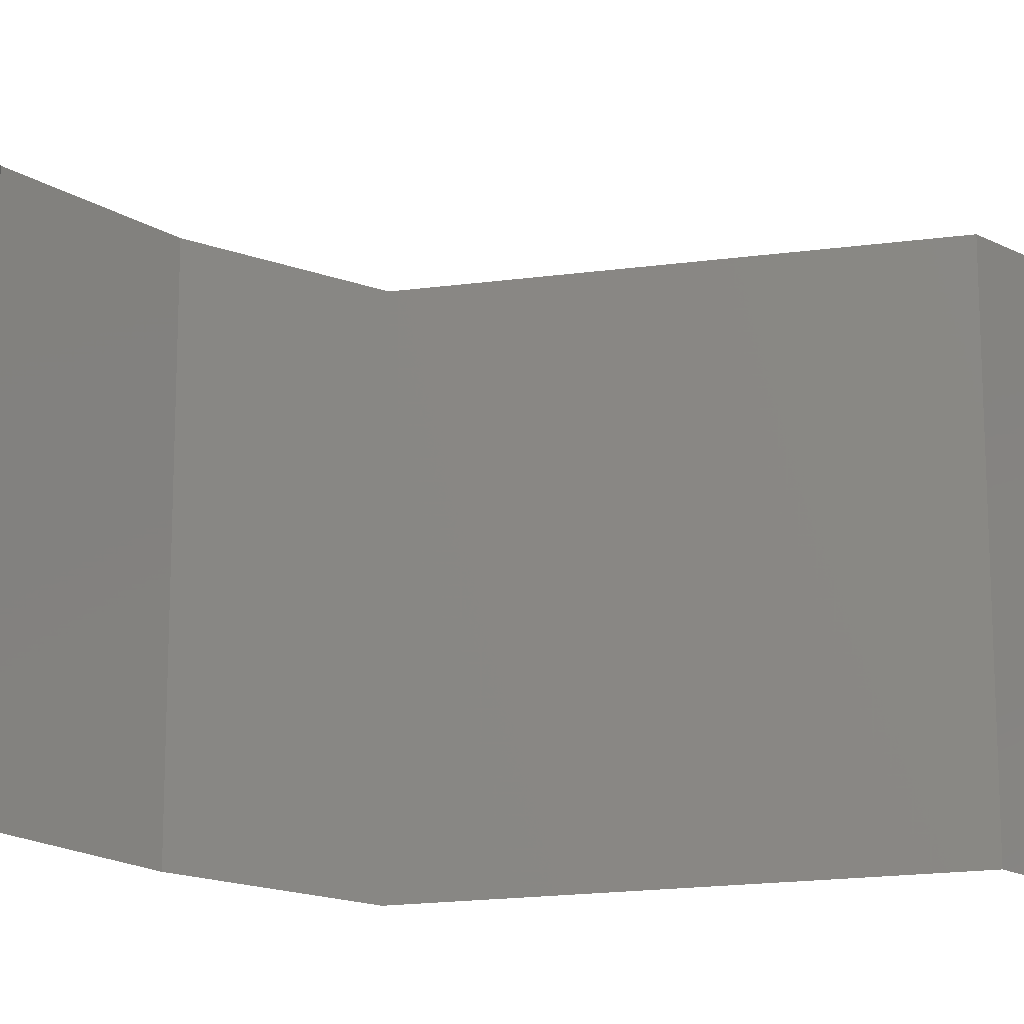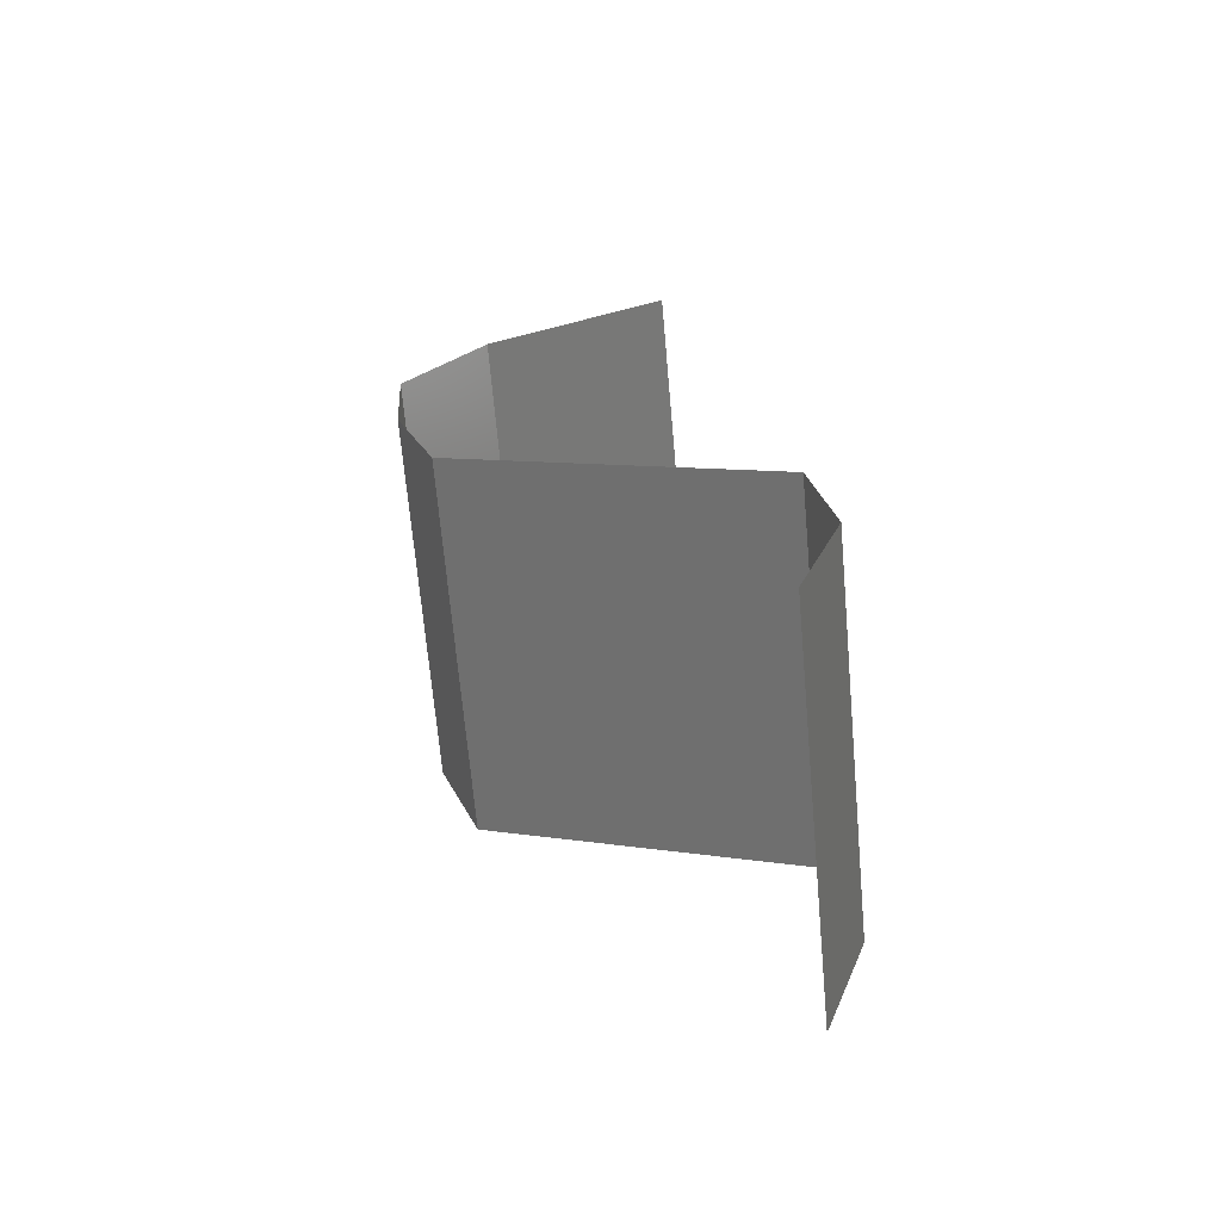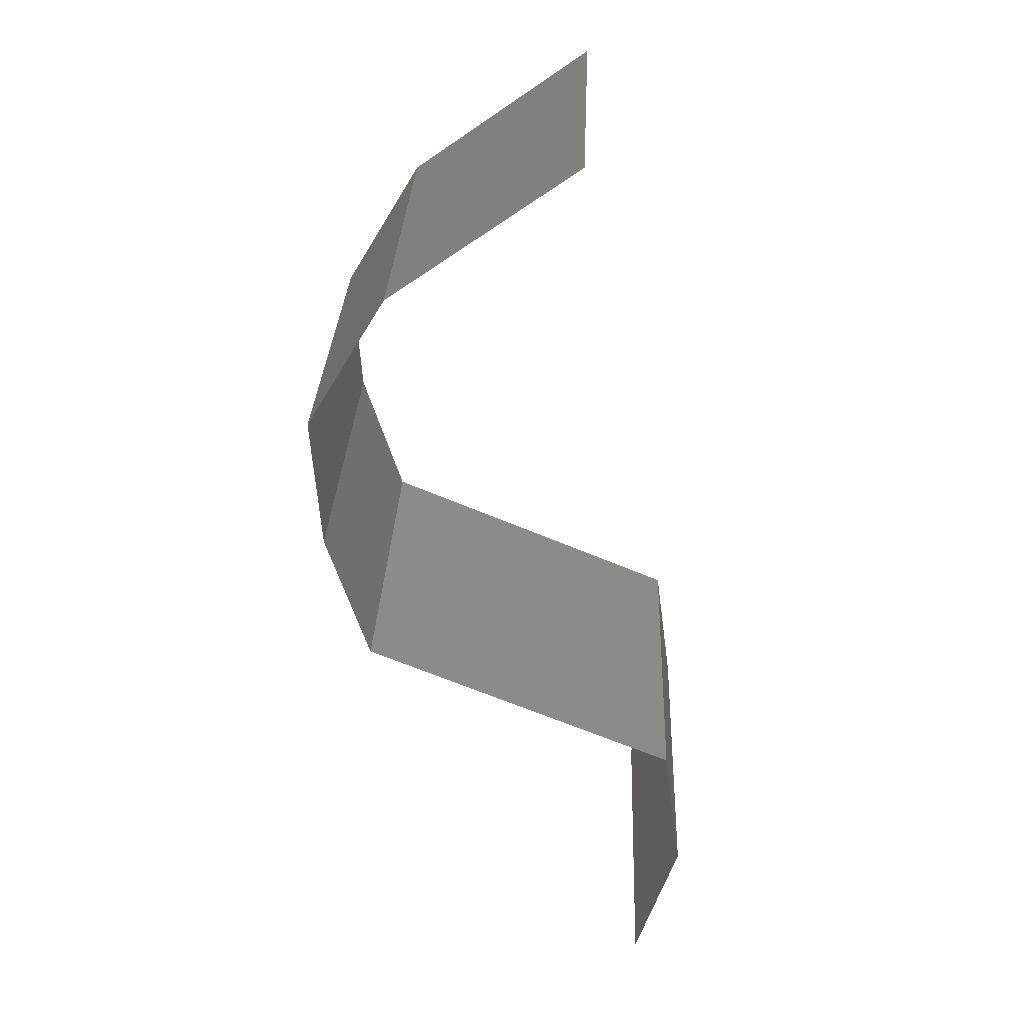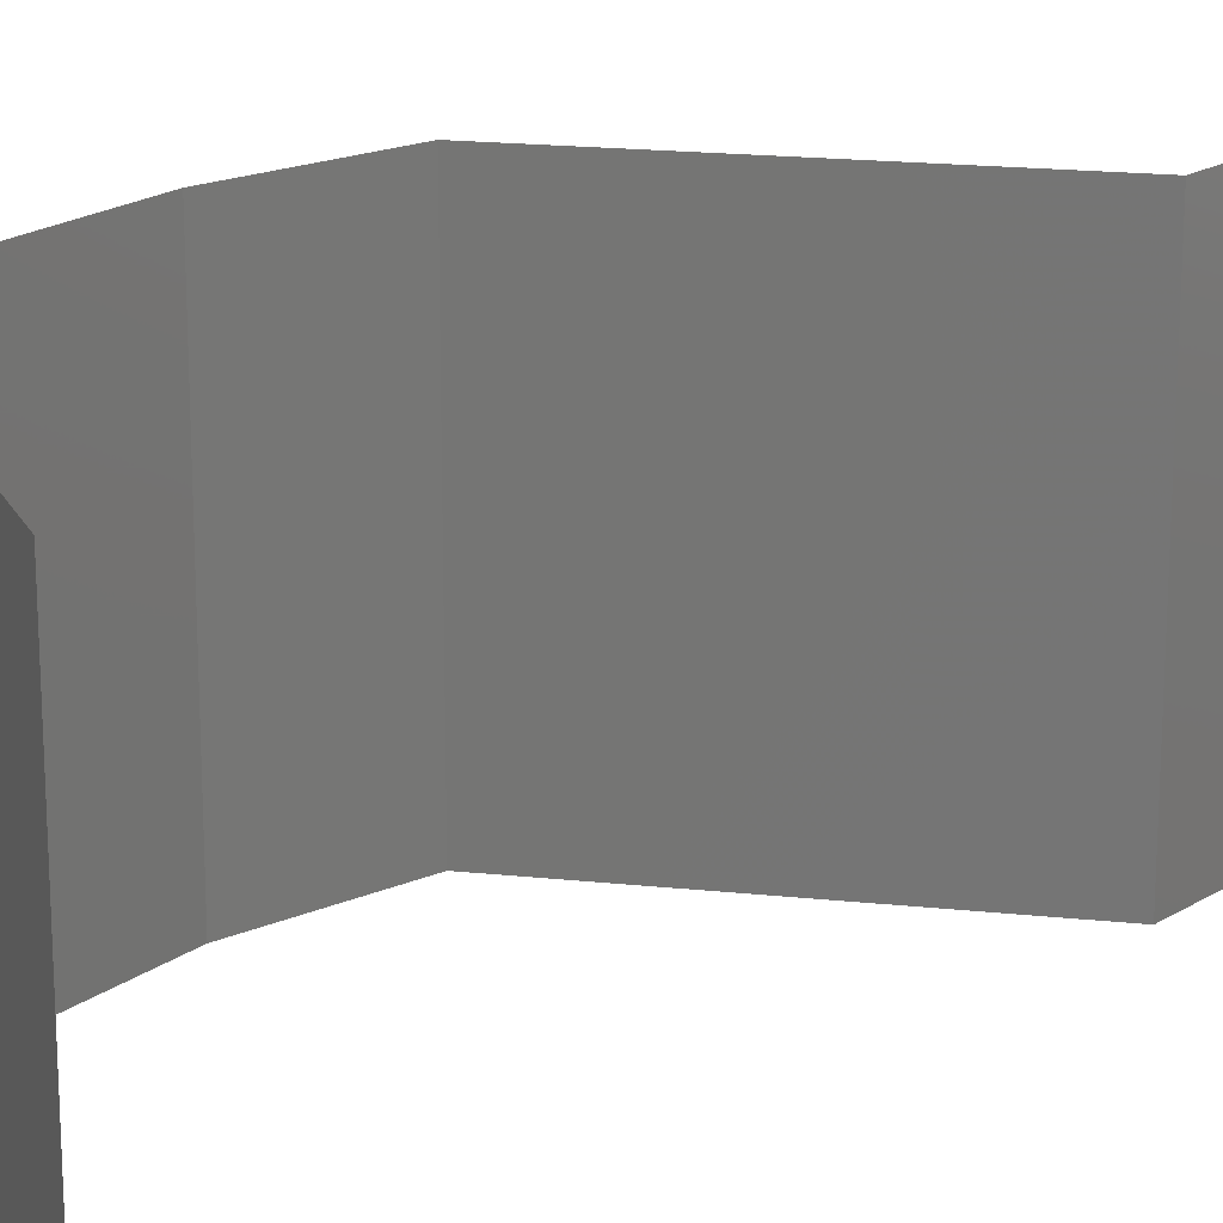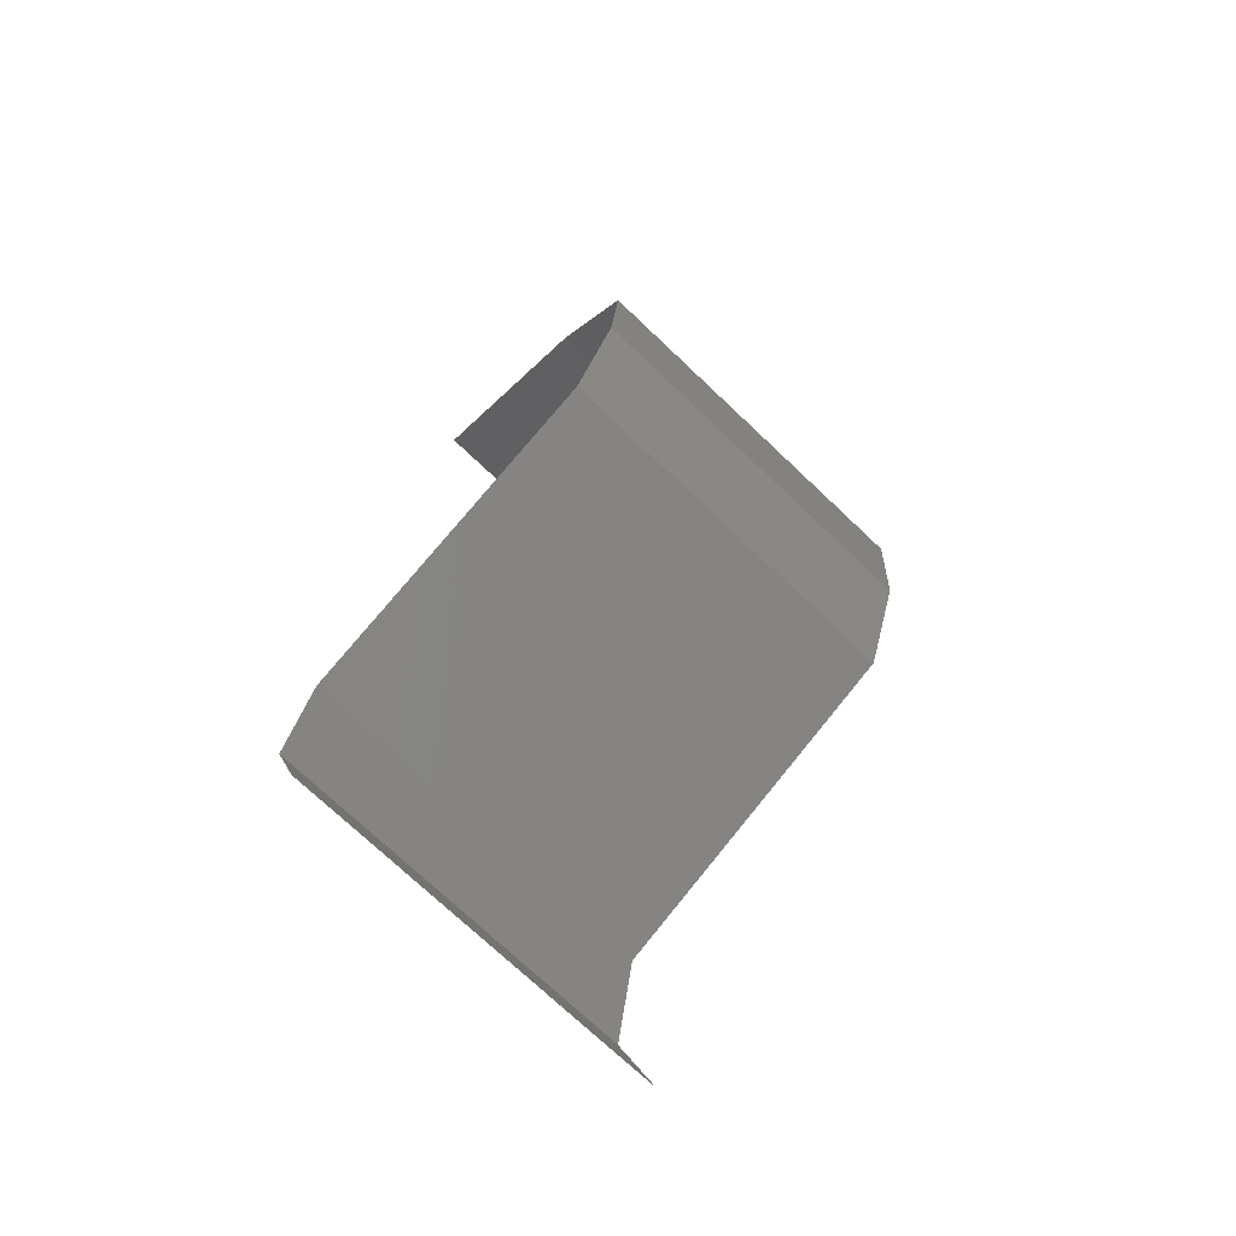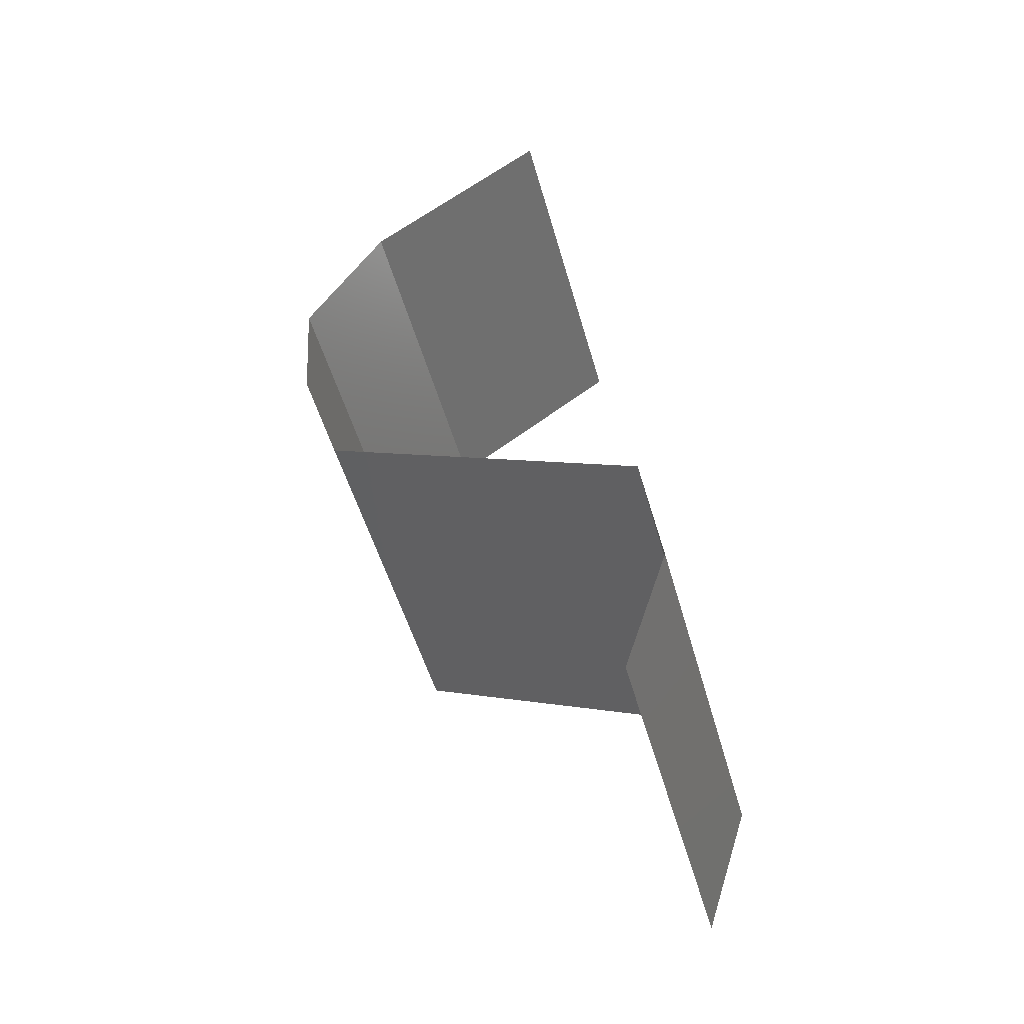
<metadata>
{"format":"stl","ext":"stl","renderer":"f3d","projection":"perspective","resolution":1024,"background":"white","views":[{"elev":-18.7,"azim":-142.6,"up":"+Z"},{"elev":-69.2,"azim":-174.9,"up":"+Y"},{"elev":30.2,"azim":-177.6,"up":"+Y"},{"elev":19.8,"azim":-146.1,"up":"+Z"},{"elev":-74.0,"azim":46.6,"up":"+Y"},{"elev":-50.4,"azim":-164.6,"up":"+Y"}]}
</metadata>
<code>
# stl→obj: 42 verts, 60 faces
v 0.04045 0.05124 0.01
v 0.03534 0.0549 0.02
v 0.03023 0.05856 0.01
v 0.03534 0.0549 0
v 0.03023 0.05856 0
v 0.03023 0.05856 0.02
v 0.04045 0.05124 0
v 0.04045 0.05124 0.02
v 0.04263 0.04758 0.015
v 0.04482 0.04392 0
v 0.04482 0.04392 0.01
v 0.04263 0.04758 0.005
v 0.04482 0.04392 0.02
v 0.0443 0.0366 0.02
v 0.04456 0.04026 0.015
v 0.0443 0.0366 0
v 0.04456 0.04026 0.005
v 0.0443 0.0366 0.01
v 0.04198 0.02928 0
v 0.04198 0.02928 0.01
v 0.04314 0.03294 0.005
v 0.04314 0.03294 0.015
v 0.04198 0.02928 0.02
v 0.02466 0.02196 0.02
v 0.03332 0.02562 0.02
v 0.03158 0.02489 0.01236
v 0.02466 0.02196 0.01
v 0.03565 0.0266 0.006919
v 0.03332 0.02562 0
v 0.02466 0.02196 0
v 0.02989 0.02417 0.005798
v 0.03765 0.02745 0.015
v 0.02366 0.01464 0.01
v 0.02416 0.0183 0.015
v 0.02416 0.0183 0.005
v 0.02366 0.01464 0
v 0.02366 0.01464 0.02
v 0.02484 0.01098 0.015
v 0.02601 0.00732 0
v 0.02601 0.00732 0.01
v 0.02484 0.01098 0.005
v 0.02601 0.00732 0.02
f 1 2 3
f 4 1 3
f 4 3 5
f 3 2 6
f 1 4 7
f 2 1 8
f 8 1 9
f 10 11 12
f 1 7 12
f 11 13 9
f 1 11 9
f 13 8 9
f 11 1 12
f 7 10 12
f 14 13 15
f 10 16 17
f 18 11 17
f 11 18 15
f 11 10 17
f 13 11 15
f 16 18 17
f 18 14 15
f 19 20 21
f 14 18 22
f 20 23 22
f 18 16 21
f 18 20 22
f 16 19 21
f 20 18 21
f 23 14 22
f 24 25 26
f 27 24 26
f 20 19 28
f 19 29 28
f 30 27 31
f 23 20 32
f 25 23 32
f 29 30 31
f 20 28 32
f 28 26 32
f 31 27 26
f 26 25 32
f 31 26 28
f 29 31 28
f 27 33 34
f 33 27 35
f 30 36 35
f 37 24 34
f 27 30 35
f 24 27 34
f 36 33 35
f 33 37 34
f 37 33 38
f 39 40 41
f 33 36 41
f 40 42 38
f 40 33 41
f 33 40 38
f 42 37 38
f 36 39 41

</code>
